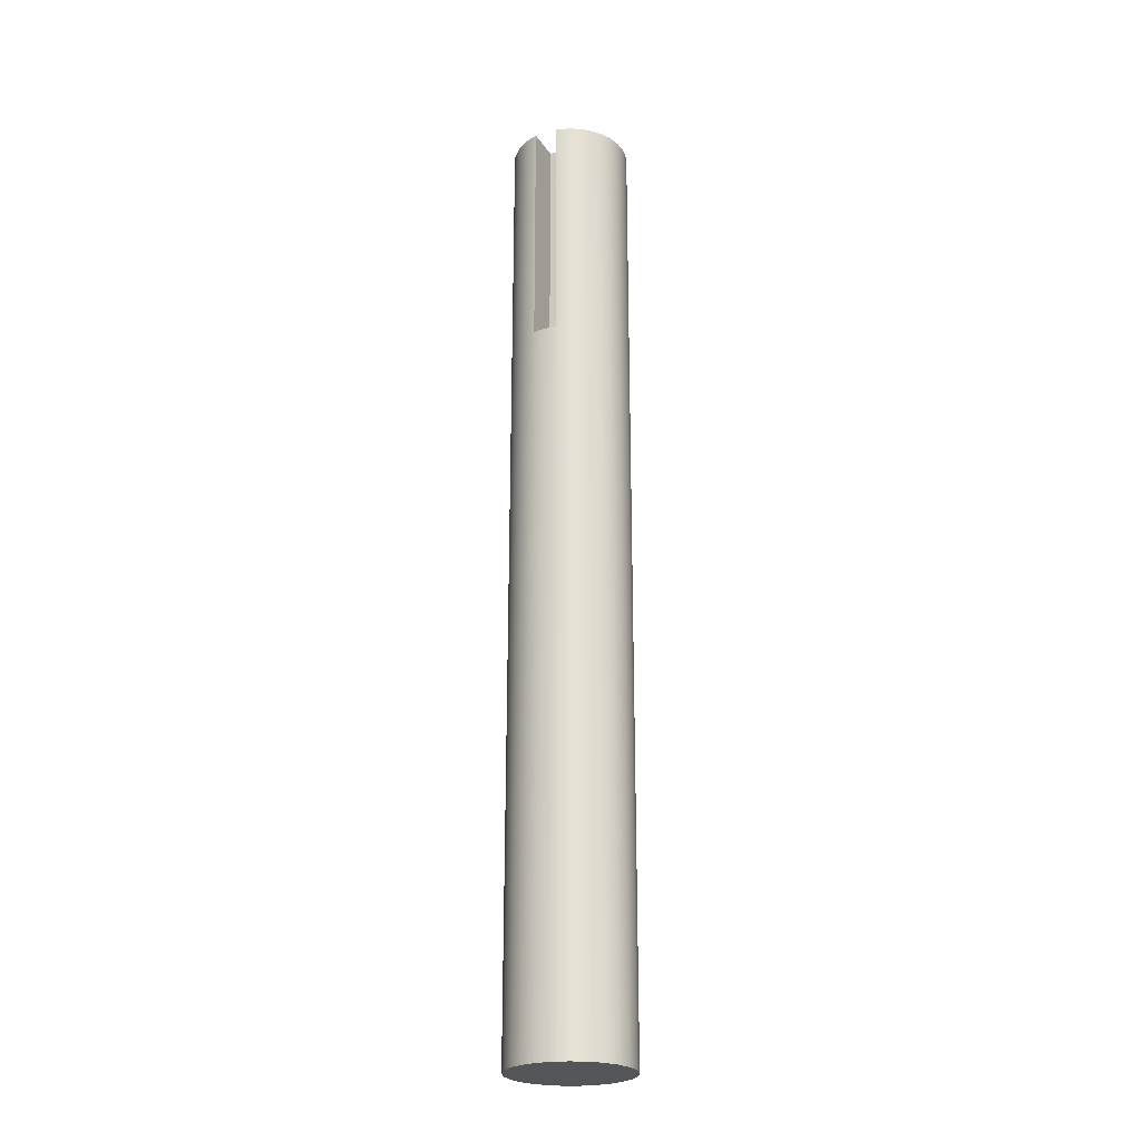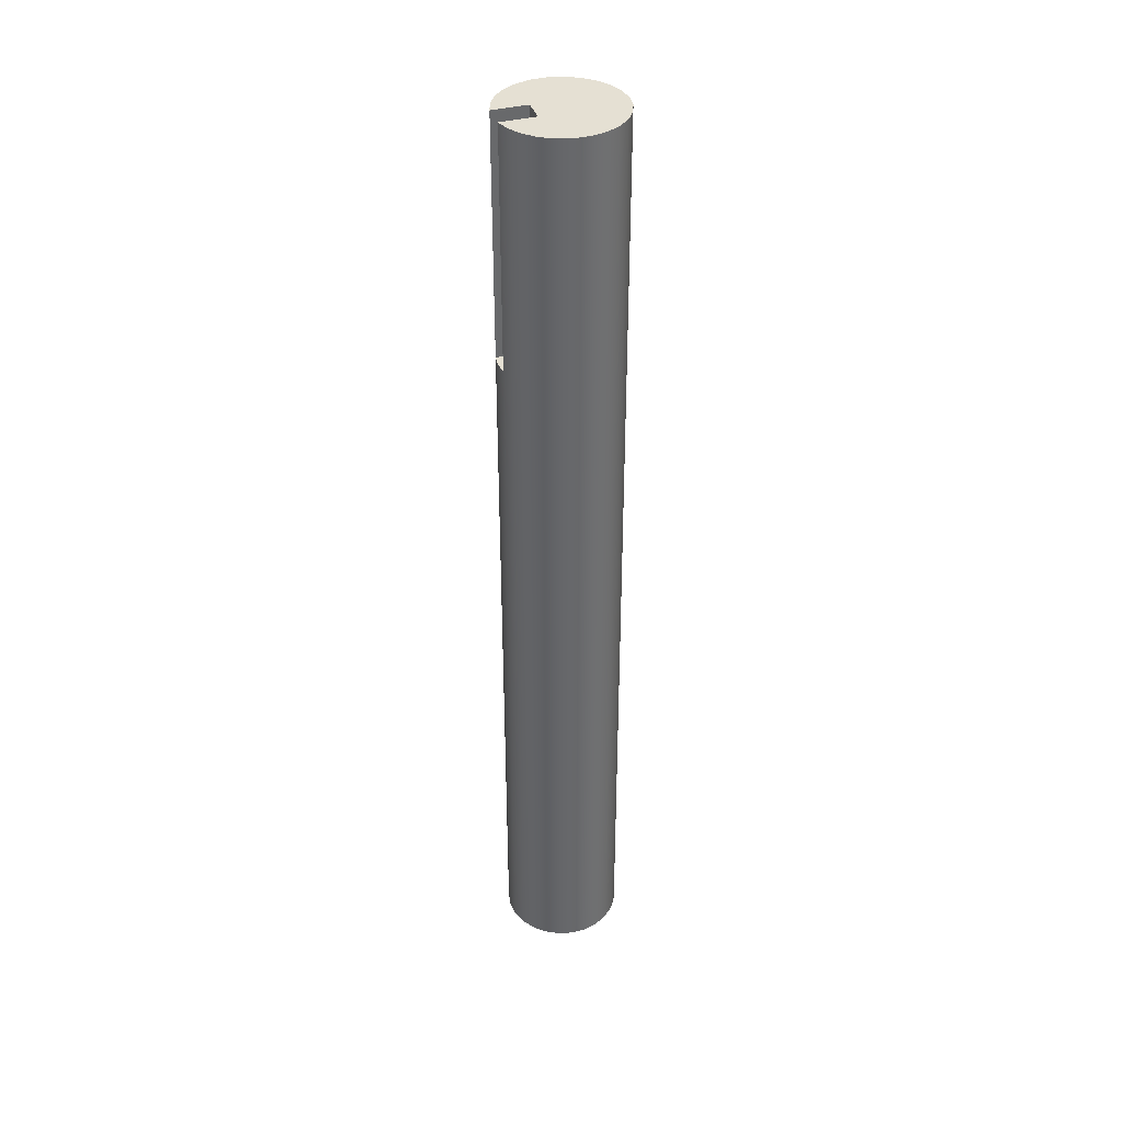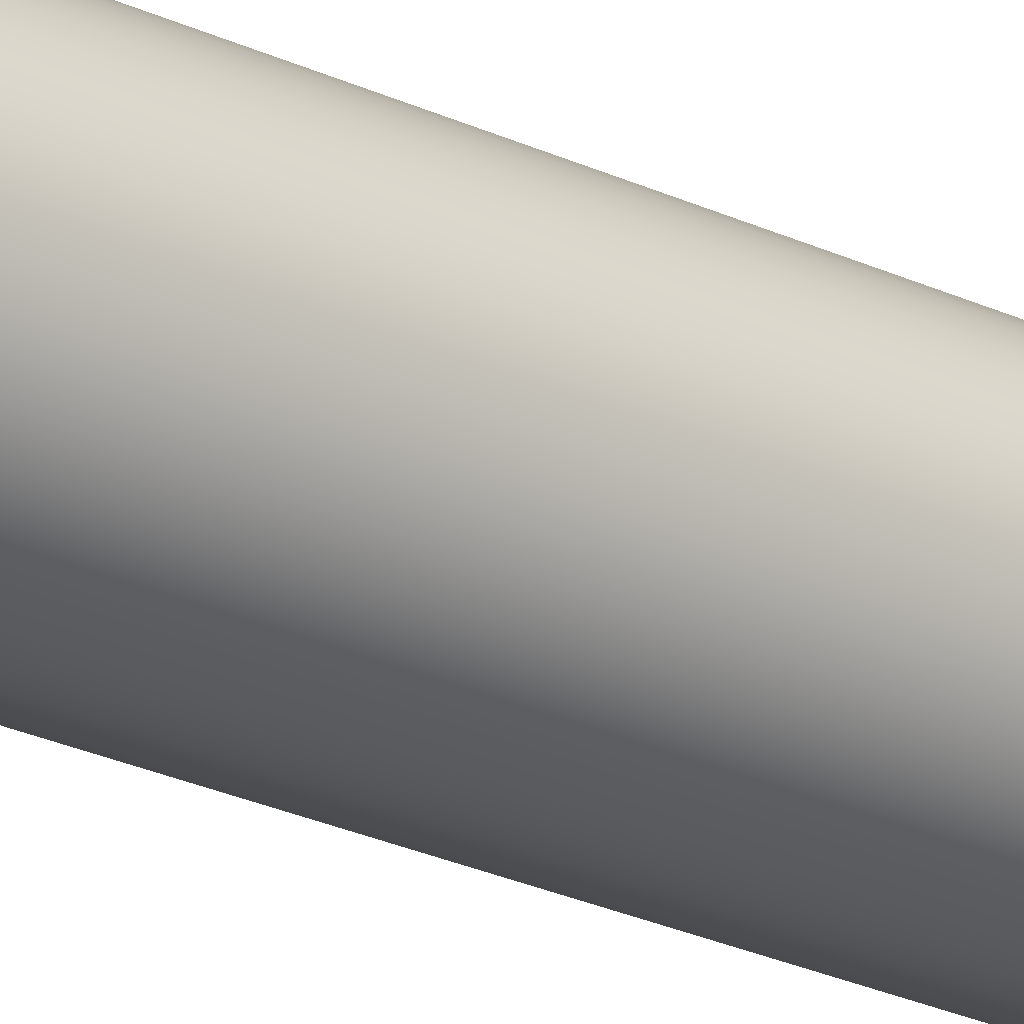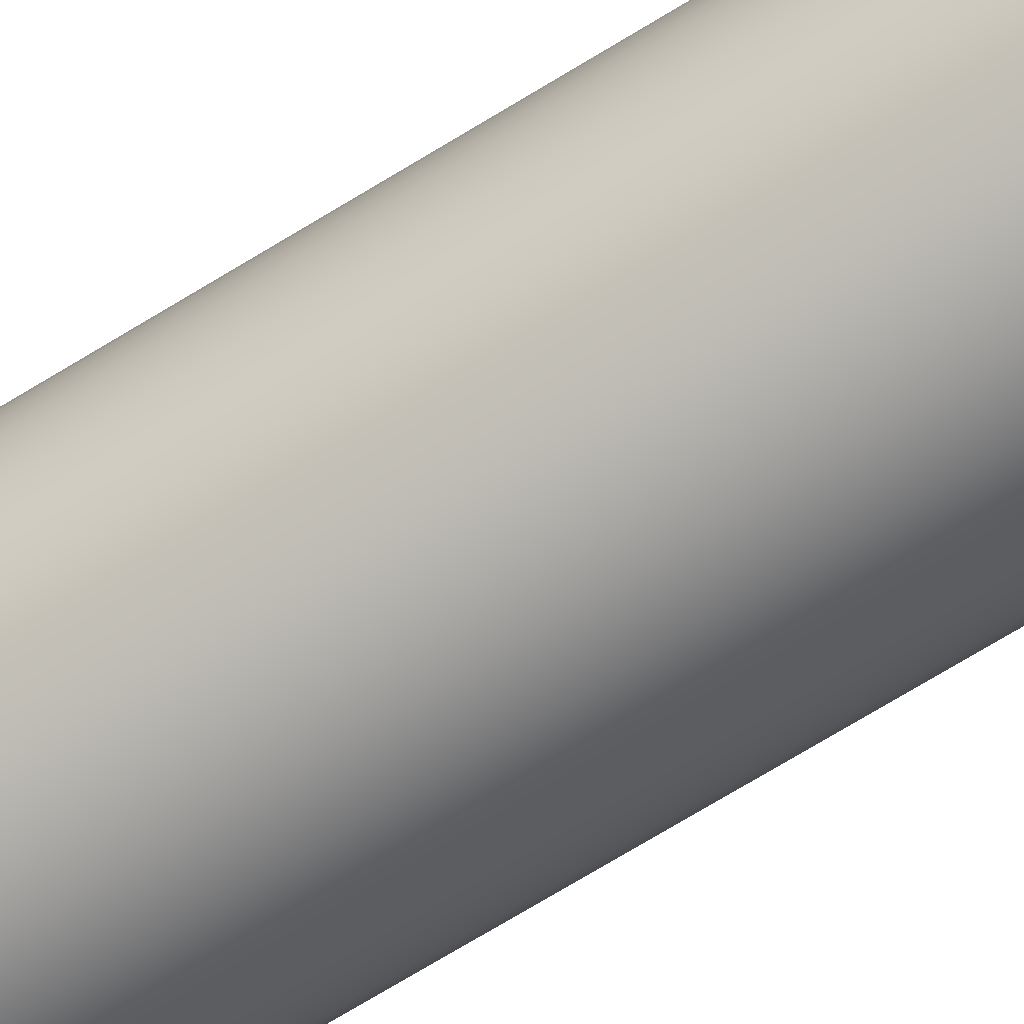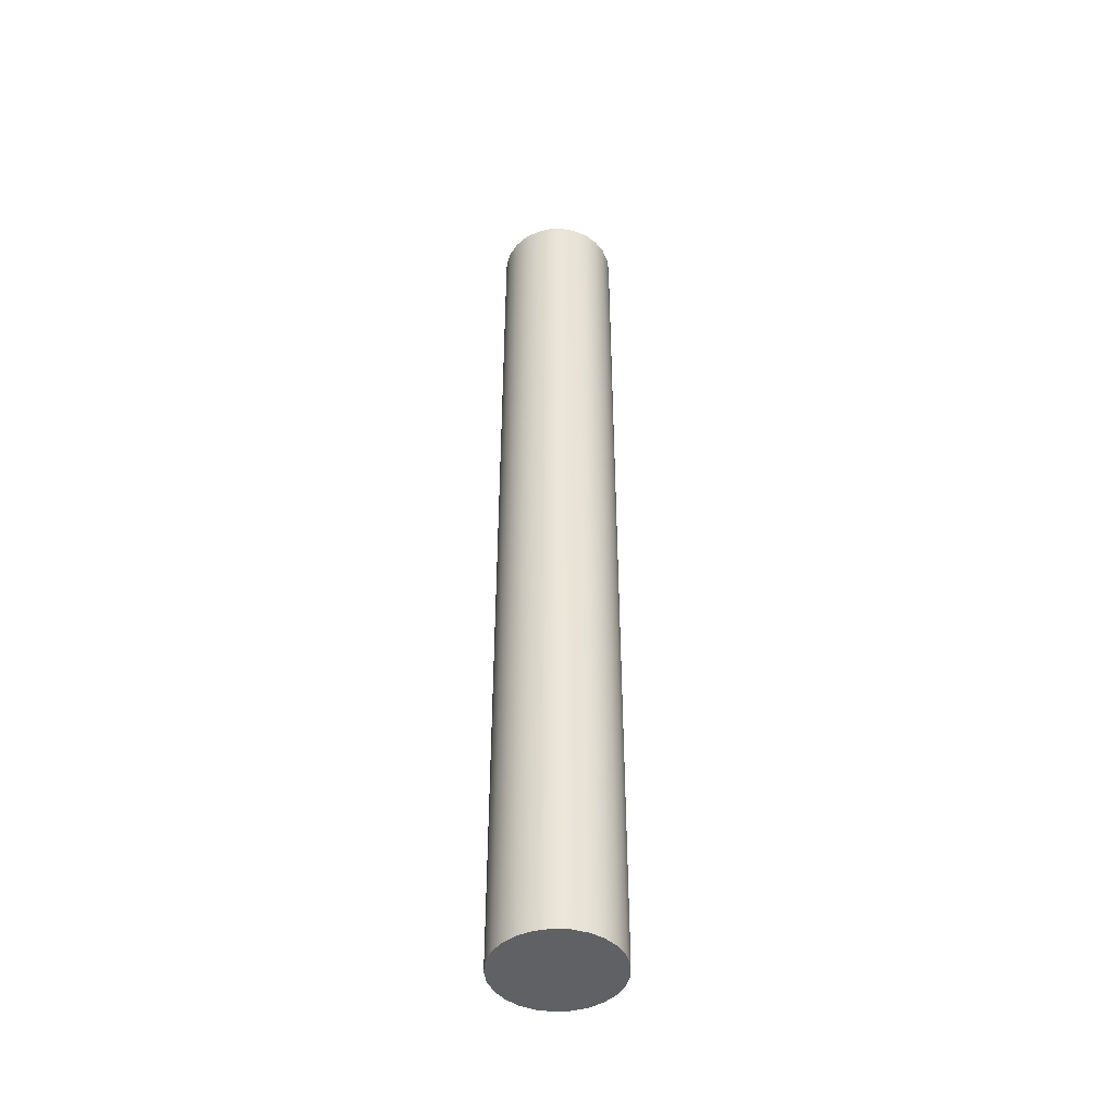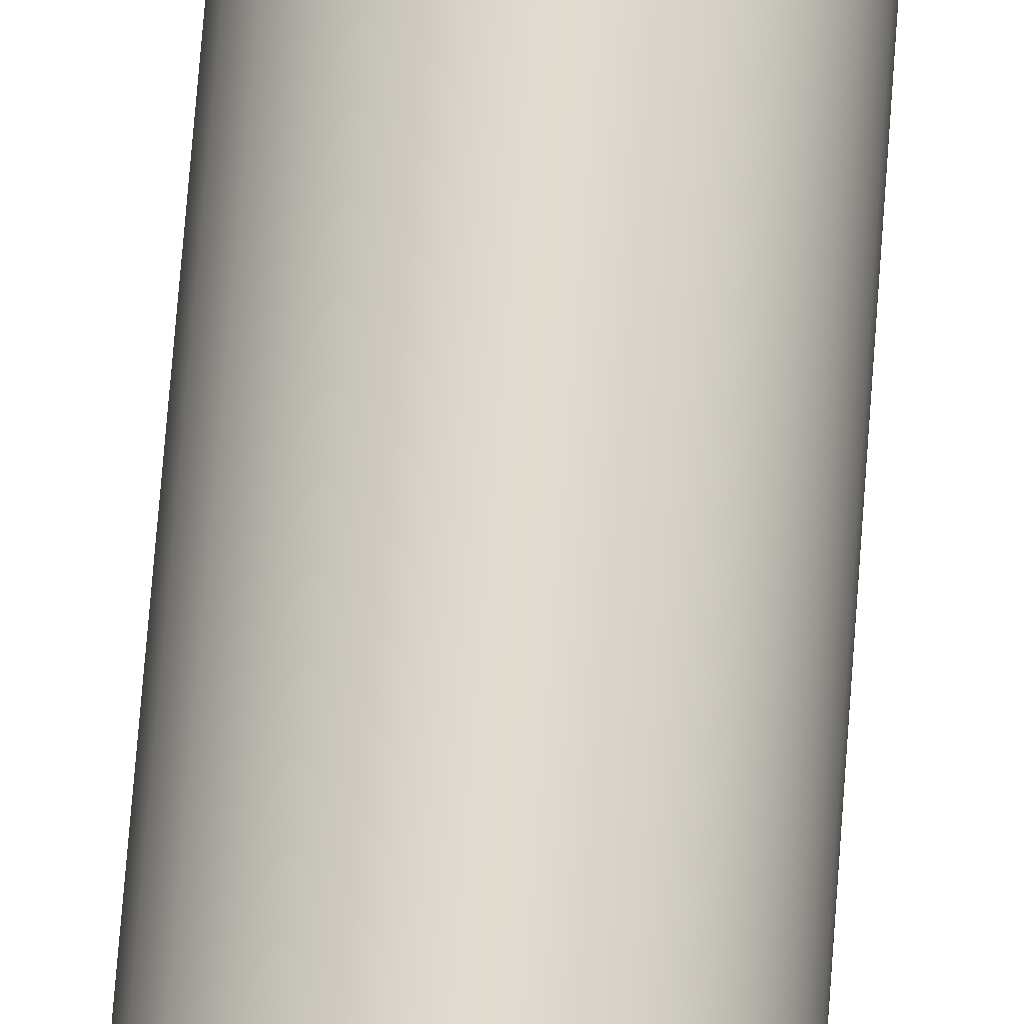
<metadata>
{"format":"obj","ext":"obj","renderer":"f3d","projection":"perspective","resolution":1024,"background":"white","views":[{"elev":-24.5,"azim":25.9,"up":"+Y"},{"elev":38.1,"azim":72.0,"up":"+Y"},{"elev":-23.7,"azim":-129.1,"up":"+Z"},{"elev":-66.6,"azim":-57.7,"up":"+Z"},{"elev":-45.6,"azim":-114.7,"up":"+Y"},{"elev":70.0,"azim":-175.7,"up":"+Z"}]}
</metadata>
<code>
v 1 80 4.899
v 1 80 2
v 1 60 2
v 1 60 4.899
v 1 80 2
v -1 80 2
v -1 60 2
v 1 60 2
v -1 80 2
v -1 80 4.899
v -1 60 4.899
v -1 60 2
v -1 60 4.899
v -0.3353 60 4.989
v 0.3353 60 4.989
v 1 60 4.899
v 1 60 2
v -1 60 2
v -5 0 6.123e-16
v -4.843 0 1.243
v -4.382 0 2.409
v -3.645 0 3.423
v -2.679 0 4.222
v -1.545 0 4.755
v -0.314 0 4.99
v 0.9369 0 4.911
v 2.129 0 4.524
v 3.187 0 3.853
v 4.045 0 2.939
v 4.649 0 1.841
v 4.961 0 0.6267
v 4.961 0 -0.6267
v 4.649 0 -1.841
v 4.045 0 -2.939
v 3.187 0 -3.853
v 2.129 0 -4.524
v 0.9369 0 -4.911
v -0.314 0 -4.99
v -1.545 0 -4.755
v -2.679 0 -4.222
v -3.645 0 -3.423
v -4.382 0 -2.409
v -4.843 0 -1.243
v 1 80 4.899
v 1 60 4.899
v 0.3353 60 4.989
v -0.3353 60 4.989
v -1 60 4.899
v -1 80 4.899
v -2.159 80 4.51
v -3.188 80 3.852
v -4.027 80 2.963
v -4.626 80 1.898
v -4.948 80 0.7192
v -4.975 80 -0.5025
v -4.704 80 -1.694
v -4.153 80 -2.785
v -3.353 80 -3.709
v -2.353 80 -4.412
v -1.213 80 -4.851
v 2.561e-10 80 -5
v 1.213 80 -4.851
v 2.353 80 -4.412
v 3.353 80 -3.709
v 4.153 80 -2.785
v 4.704 80 -1.694
v 4.975 80 -0.5025
v 4.948 80 0.7192
v 4.626 80 1.898
v 4.027 80 2.963
v 3.188 80 3.852
v 2.159 80 4.51
v -4.948 80 0.7192
v -5 0 6.123e-16
v 1 80 2
v 1 80 4.899
v 2.159 80 4.51
v 3.188 80 3.852
v 4.027 80 2.963
v 4.626 80 1.898
v 4.948 80 0.7192
v 4.975 80 -0.5025
v 4.704 80 -1.694
v 4.153 80 -2.785
v 3.353 80 -3.709
v 2.353 80 -4.412
v 1.213 80 -4.851
v 2.561e-10 80 -5
v -1.213 80 -4.851
v -2.353 80 -4.412
v -3.353 80 -3.709
v -4.153 80 -2.785
v -4.704 80 -1.694
v -4.975 80 -0.5025
v -4.948 80 0.7192
v -4.626 80 1.898
v -4.027 80 2.963
v -3.188 80 3.852
v -2.159 80 4.51
v -1 80 4.899
v -1 80 2
v -5 0 6.123e-16
v -4.843 0 -1.243
v -4.382 0 -2.409
v -3.645 0 -3.423
v -2.679 0 -4.222
v -1.545 0 -4.755
v -0.314 0 -4.99
v 0.9369 0 -4.911
v 2.129 0 -4.524
v 3.187 0 -3.853
v 4.045 0 -2.939
v 4.649 0 -1.841
v 4.961 0 -0.6267
v 4.961 0 0.6267
v 4.649 0 1.841
v 4.045 0 2.939
v 3.187 0 3.853
v 2.129 0 4.524
v 0.9369 0 4.911
v -0.314 0 4.99
v -1.545 0 4.755
v -2.679 0 4.222
v -3.645 0 3.423
v -4.382 0 2.409
v -4.843 0 1.243
g 10b95f4a-e2c5-11ea-b27a-54bf646e7e1f
f 1 2 4
f 4 2 3
g 10b9ad9c-e2c5-11ea-aad3-54bf646e7e1f
f 5 6 8
f 8 6 7
g 10b9d494-e2c5-11ea-84e1-54bf646e7e1f
f 9 10 12
f 12 10 11
g 10b9fbb4-e2c5-11ea-8460-54bf646e7e1f
f 13 14 18
f 18 14 17
f 17 14 15
f 17 15 16
g 10946e6f-e2c5-11ea-a43e-54bf646e7e1f
f 20 73 19
f 74 54 55
f 74 55 43
f 43 55 56
f 43 56 42
f 42 56 57
f 42 57 41
f 41 57 58
f 41 58 40
f 40 58 59
f 40 59 39
f 39 59 60
f 39 60 38
f 38 60 61
f 38 61 37
f 37 61 62
f 37 62 36
f 36 62 63
f 36 63 35
f 35 63 64
f 35 64 34
f 34 64 65
f 34 65 33
f 33 65 66
f 33 66 32
f 32 66 67
f 32 67 31
f 31 67 68
f 31 68 30
f 30 68 69
f 30 69 29
f 29 69 70
f 29 70 28
f 28 70 71
f 28 71 72
f 73 20 53
f 53 20 21
f 53 21 52
f 52 21 22
f 52 22 51
f 51 22 23
f 51 23 50
f 50 23 24
f 50 24 49
f 49 24 48
f 48 24 25
f 48 25 47
f 47 25 46
f 46 25 26
f 46 26 45
f 45 26 27
f 45 27 72
f 72 27 28
f 44 45 72
g 1094957e-e2c5-11ea-b37d-54bf646e7e1f
f 76 77 75
f 75 77 78
f 75 78 79
f 79 80 75
f 75 80 81
f 75 81 82
f 82 83 75
f 75 83 84
f 75 84 85
f 85 86 75
f 75 86 87
f 75 87 88
f 75 88 101
f 101 88 89
f 101 89 90
f 90 91 101
f 101 91 92
f 101 92 93
f 93 94 101
f 101 94 95
f 101 95 96
f 96 97 101
f 101 97 98
f 101 98 99
f 99 100 101
g 1094bc9e-e2c5-11ea-a491-54bf646e7e1f
f 126 102 119
f 119 102 103
f 119 103 104
f 104 105 119
f 119 105 106
f 119 106 107
f 107 108 119
f 119 108 109
f 119 109 110
f 119 110 118
f 118 110 111
f 118 111 117
f 117 111 112
f 117 112 116
f 116 112 113
f 116 113 115
f 115 113 114
f 120 122 119
f 119 122 123
f 119 123 124
f 120 121 122
f 124 125 119
f 119 125 126

</code>
